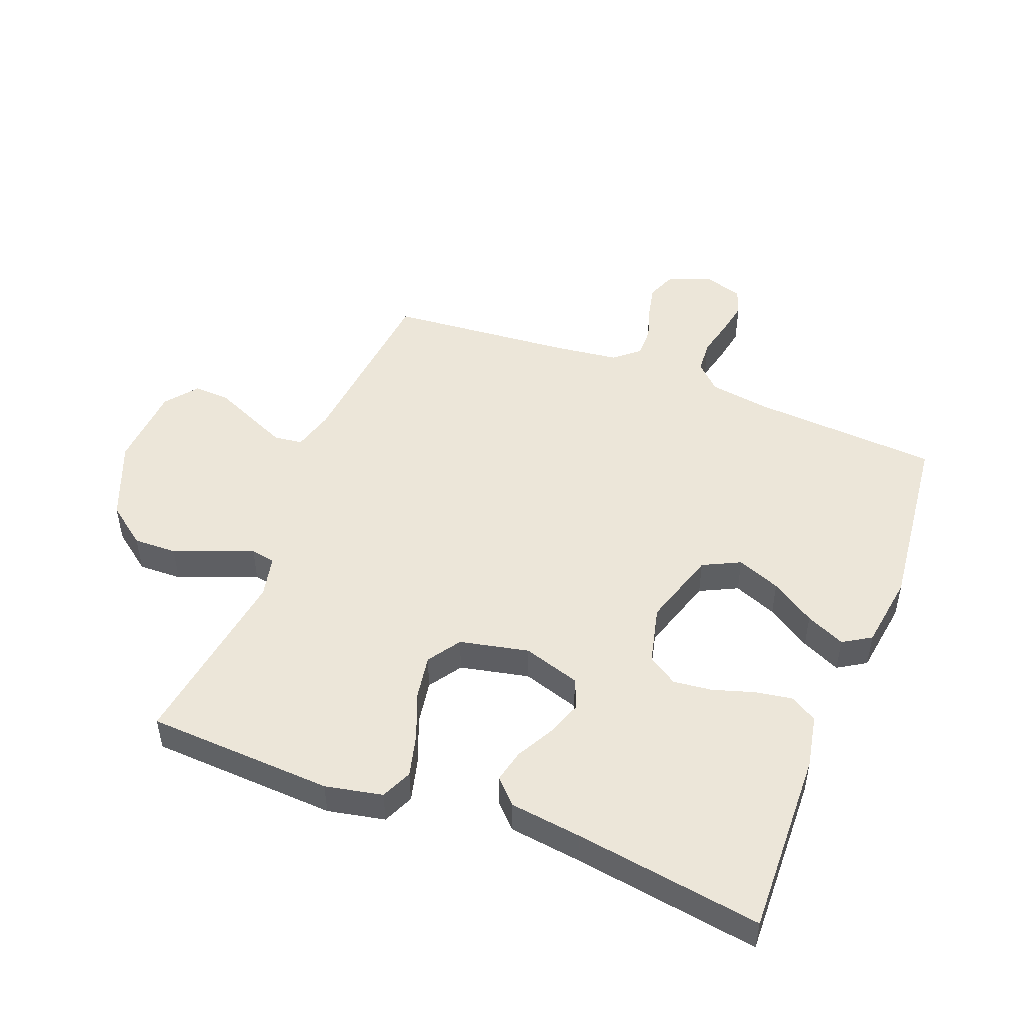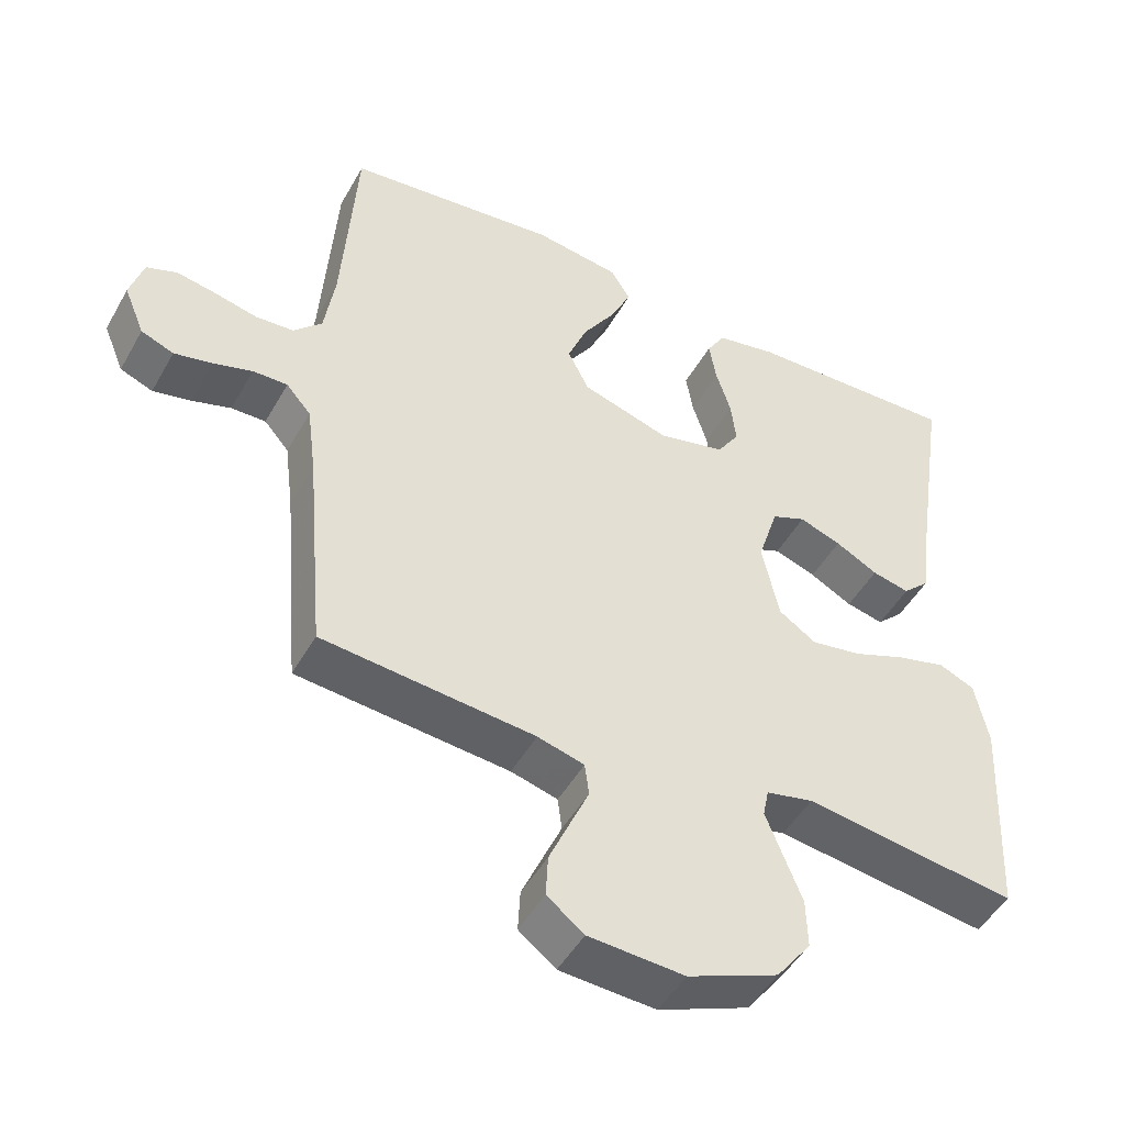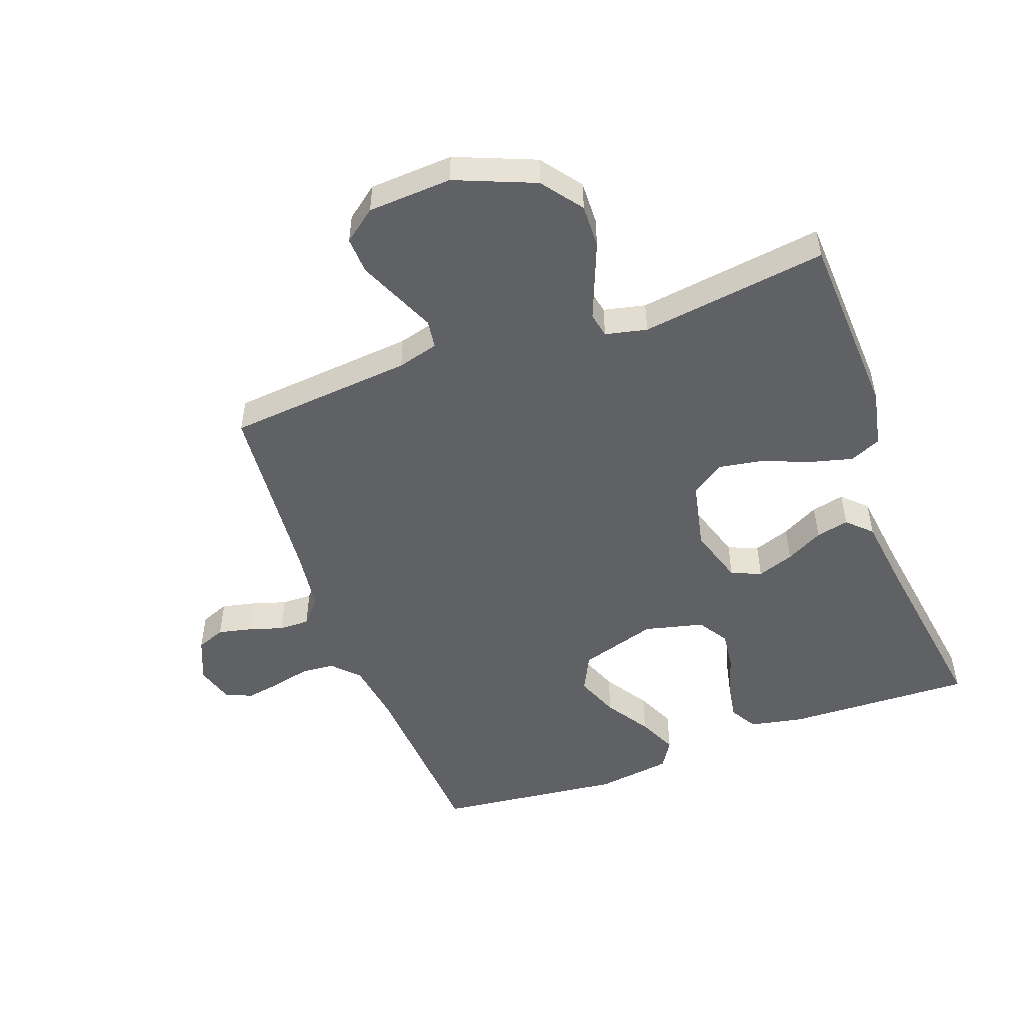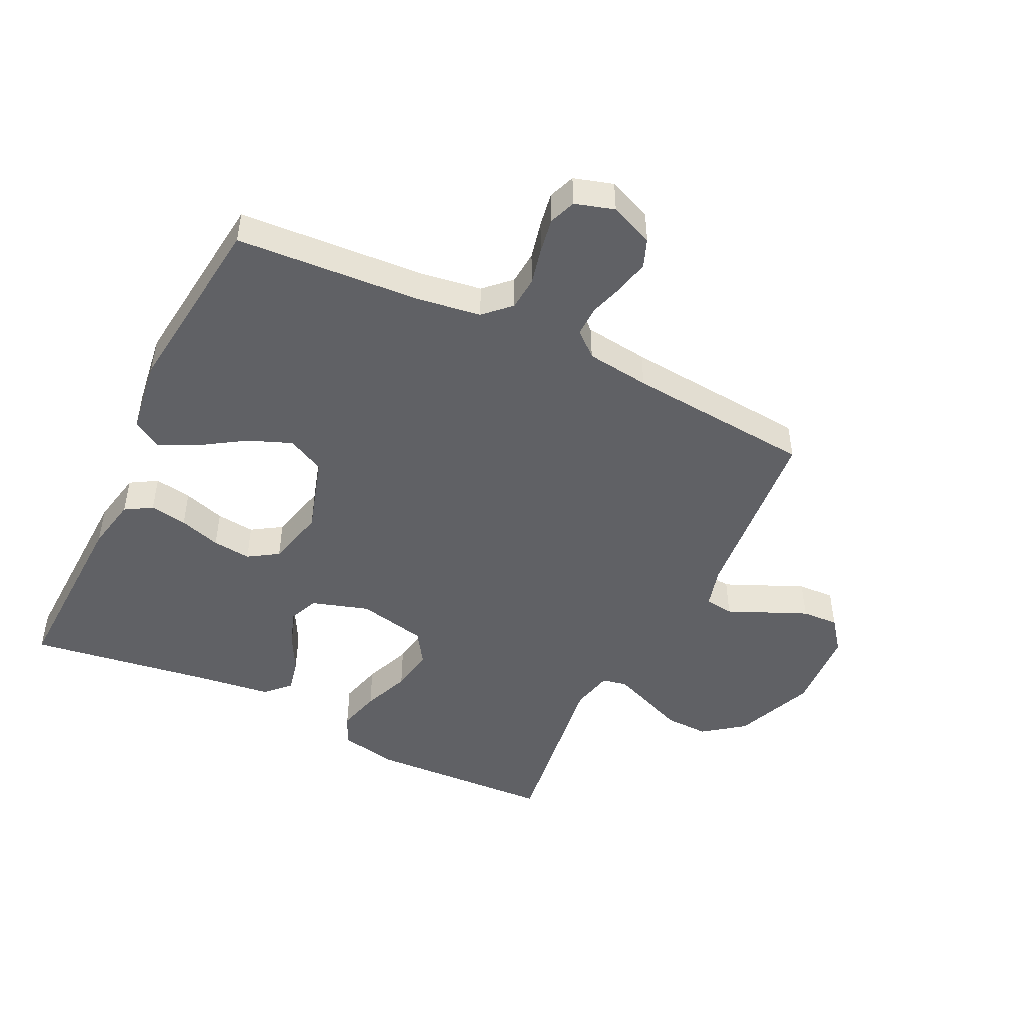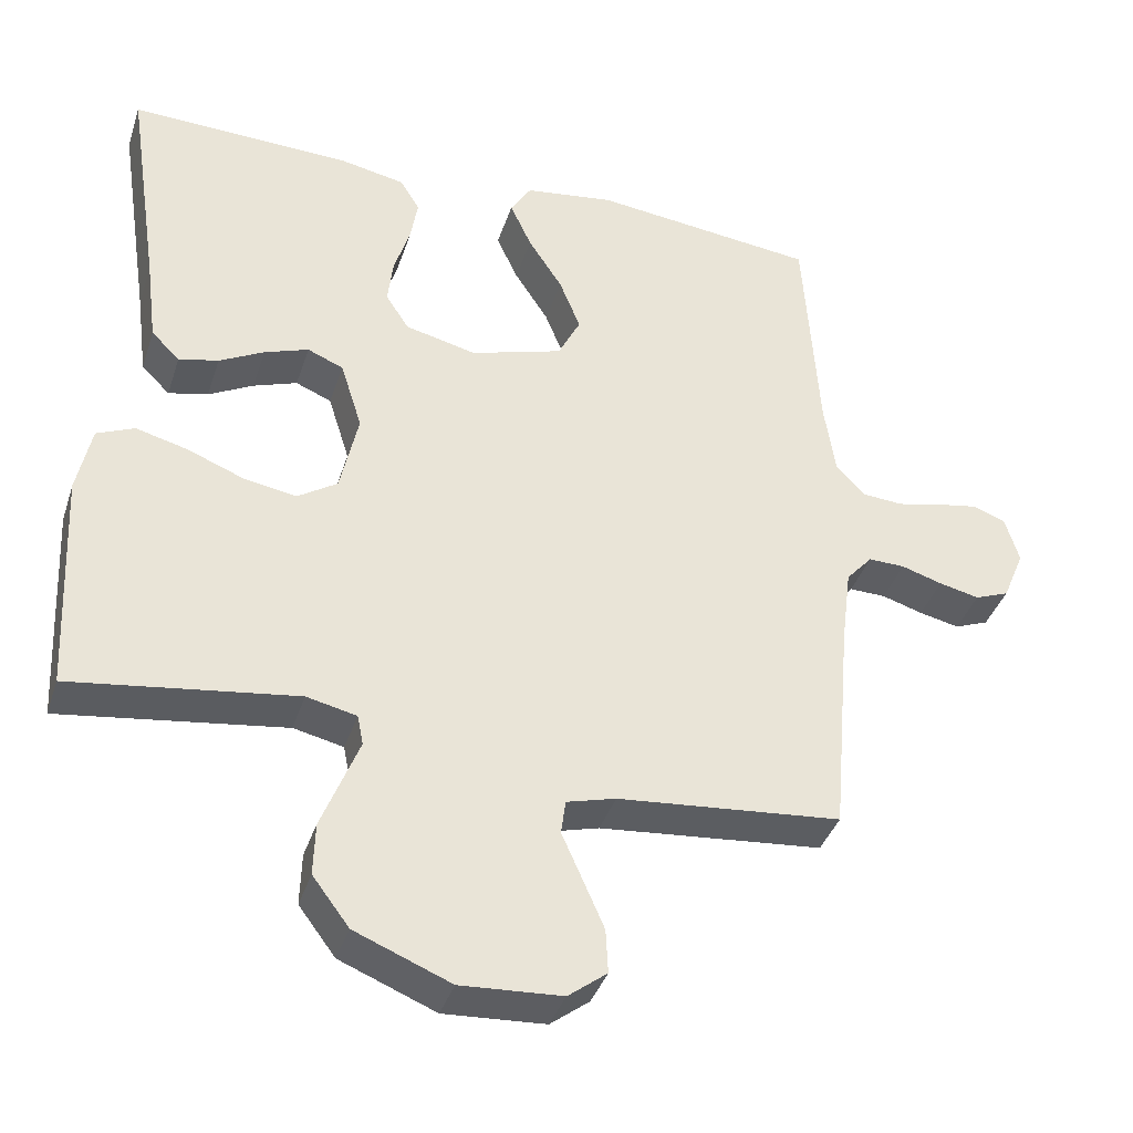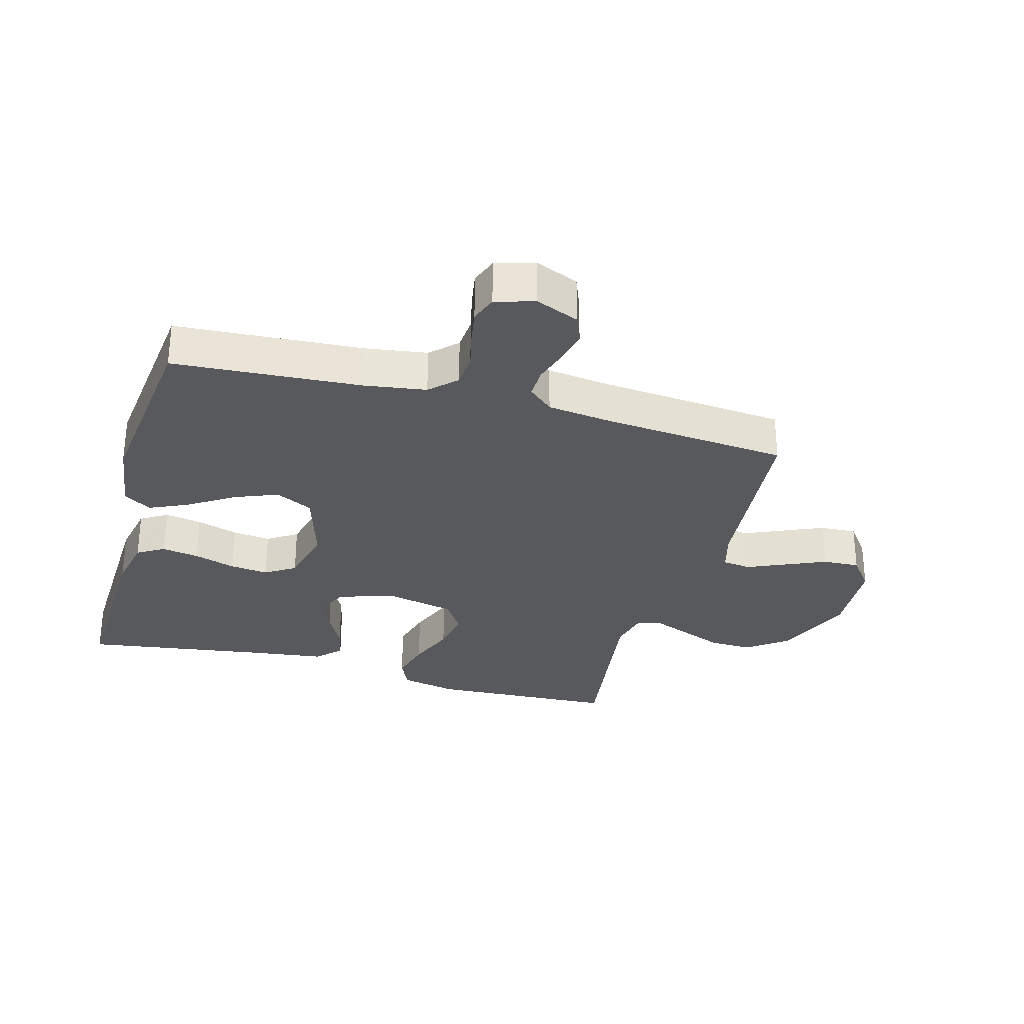
<metadata>
{"format":"obj","ext":"obj","renderer":"f3d","projection":"perspective","resolution":1024,"background":"white","views":[{"elev":48.9,"azim":-68.6,"up":"+Y"},{"elev":-48.1,"azim":151.7,"up":"+Z"},{"elev":-50.3,"azim":-160.0,"up":"+Y"},{"elev":-47.6,"azim":64.0,"up":"+Y"},{"elev":-38.5,"azim":-17.4,"up":"+Z"},{"elev":-30.1,"azim":74.4,"up":"+Y"}]}
</metadata>
<code>
v -0.5 0.07 -0.5
v -0.515 0.07 -0.2
v -0.496 0.07 -0.108
v -0.446 0.07 -0.086
v -0.377 0.07 -0.104
v -0.301 0.07 -0.134
v -0.23 0.07 -0.146
v -0.177 0.07 -0.111
v -0.153 0.07 0
v -0.182 0.07 0.092
v -0.23 0.07 0.112
v -0.289 0.07 0.091
v -0.349 0.07 0.059
v -0.402 0.07 0.047
v -0.44 0.07 0.084
v -0.455 0.07 0.2
v -0.5 0.07 0.5
v -0.2 0.07 0.49
v -0.114 0.07 0.473
v -0.088 0.07 0.43
v -0.098 0.07 0.37
v -0.119 0.07 0.303
v -0.126 0.07 0.241
v -0.095 0.07 0.193
v 0 0.07 0.17
v 0.124 0.07 0.208
v 0.154 0.07 0.268
v 0.126 0.07 0.338
v 0.08 0.07 0.409
v 0.051 0.07 0.472
v 0.079 0.07 0.517
v 0.2 0.07 0.534
v 0.5 0.07 0.5
v 0.52 0.07 0.2
v 0.535 0.07 0.1
v 0.575 0.07 0.059
v 0.629 0.07 0.055
v 0.689 0.07 0.069
v 0.745 0.07 0.079
v 0.788 0.07 0.063
v 0.807 0.07 0
v 0.778 0.07 -0.07
v 0.732 0.07 -0.088
v 0.678 0.07 -0.076
v 0.623 0.07 -0.059
v 0.574 0.07 -0.058
v 0.539 0.07 -0.098
v 0.526 0.07 -0.2
v 0.5 0.07 -0.5
v 0.2 0.07 -0.528
v 0.134 0.07 -0.546
v 0.128 0.07 -0.592
v 0.155 0.07 -0.653
v 0.184 0.07 -0.719
v 0.187 0.07 -0.778
v 0.135 0.07 -0.818
v 0 0.07 -0.826
v -0.128 0.07 -0.774
v -0.177 0.07 -0.709
v -0.175 0.07 -0.639
v -0.148 0.07 -0.571
v -0.125 0.07 -0.513
v -0.133 0.07 -0.473
v -0.2 0.07 -0.458
v -0.5 0 -0.5
v -0.515 0 -0.2
v -0.496 0 -0.108
v -0.446 0 -0.086
v -0.377 0 -0.104
v -0.301 0 -0.134
v -0.23 0 -0.146
v -0.177 0 -0.111
v -0.153 0 0
v -0.182 0 0.092
v -0.23 0 0.112
v -0.289 0 0.091
v -0.349 0 0.059
v -0.402 0 0.047
v -0.44 0 0.084
v -0.455 0 0.2
v -0.5 0 0.5
v -0.2 0 0.49
v -0.114 0 0.473
v -0.088 0 0.43
v -0.098 0 0.37
v -0.119 0 0.303
v -0.126 0 0.241
v -0.095 0 0.193
v 0 0 0.17
v 0.124 0 0.208
v 0.154 0 0.268
v 0.126 0 0.338
v 0.08 0 0.409
v 0.051 0 0.472
v 0.079 0 0.517
v 0.2 0 0.534
v 0.5 0 0.5
v 0.52 0 0.2
v 0.535 0 0.1
v 0.575 0 0.059
v 0.629 0 0.055
v 0.689 0 0.069
v 0.745 0 0.079
v 0.788 0 0.063
v 0.807 0 0
v 0.778 0 -0.07
v 0.732 0 -0.088
v 0.678 0 -0.076
v 0.623 0 -0.059
v 0.574 0 -0.058
v 0.539 0 -0.098
v 0.526 0 -0.2
v 0.5 0 -0.5
v 0.2 0 -0.528
v 0.134 0 -0.546
v 0.128 0 -0.592
v 0.155 0 -0.653
v 0.184 0 -0.719
v 0.187 0 -0.778
v 0.135 0 -0.818
v 0 0 -0.826
v -0.128 0 -0.774
v -0.177 0 -0.709
v -0.175 0 -0.639
v -0.148 0 -0.571
v -0.125 0 -0.513
v -0.133 0 -0.473
v -0.2 0 -0.458
f 58 59 60 61
f 58 61 62
f 57 58 62
f 56 57 62 63
f 52 53 54 55
f 52 55 56 63
f 48 49 50
f 47 48 50 51
f 46 47 51
f 42 43 44 45
f 40 41 42 45
f 40 45 46
f 37 38 39 40
f 37 40 46
f 36 37 46 51
f 31 32 33 34
f 31 34 35
f 28 29 30 31
f 27 28 31 35
f 26 27 35 36
f 19 20 21 22
f 19 22 23
f 16 17 18 19
f 16 19 23
f 15 16 23 24
f 12 13 14 15
f 11 12 15 24
f 3 4 5 6
f 3 6 7
f 64 1 2 3
f 63 64 3 7
f 51 52 63 7
f 25 26 36 51
f 10 11 24 25
f 9 10 25 51
f 8 9 51
f 7 8 51
f 125 124 123 122
f 126 125 122
f 126 122 121
f 127 126 121 120
f 119 118 117 116
f 127 120 119 116
f 114 113 112
f 115 114 112 111
f 115 111 110
f 109 108 107 106
f 109 106 105 104
f 110 109 104
f 104 103 102 101
f 110 104 101
f 115 110 101 100
f 98 97 96 95
f 99 98 95
f 95 94 93 92
f 99 95 92 91
f 100 99 91 90
f 86 85 84 83
f 87 86 83
f 83 82 81 80
f 87 83 80
f 88 87 80 79
f 79 78 77 76
f 88 79 76 75
f 70 69 68 67
f 71 70 67
f 67 66 65 128
f 71 67 128 127
f 71 127 116 115
f 115 100 90 89
f 89 88 75 74
f 115 89 74 73
f 115 73 72
f 115 72 71
f 1 65 66 2
f 2 66 67 3
f 3 67 68 4
f 4 68 69 5
f 5 69 70 6
f 6 70 71 7
f 7 71 72 8
f 8 72 73 9
f 9 73 74 10
f 10 74 75 11
f 11 75 76 12
f 12 76 77 13
f 13 77 78 14
f 14 78 79 15
f 15 79 80 16
f 16 80 81 17
f 17 81 82 18
f 18 82 83 19
f 19 83 84 20
f 20 84 85 21
f 21 85 86 22
f 22 86 87 23
f 23 87 88 24
f 24 88 89 25
f 25 89 90 26
f 26 90 91 27
f 27 91 92 28
f 28 92 93 29
f 29 93 94 30
f 30 94 95 31
f 31 95 96 32
f 32 96 97 33
f 33 97 98 34
f 34 98 99 35
f 35 99 100 36
f 36 100 101 37
f 37 101 102 38
f 38 102 103 39
f 39 103 104 40
f 40 104 105 41
f 41 105 106 42
f 42 106 107 43
f 43 107 108 44
f 44 108 109 45
f 45 109 110 46
f 46 110 111 47
f 47 111 112 48
f 48 112 113 49
f 49 113 114 50
f 50 114 115 51
f 51 115 116 52
f 52 116 117 53
f 53 117 118 54
f 54 118 119 55
f 55 119 120 56
f 56 120 121 57
f 57 121 122 58
f 58 122 123 59
f 59 123 124 60
f 60 124 125 61
f 61 125 126 62
f 62 126 127 63
f 63 127 128 64
f 64 128 65 1

</code>
